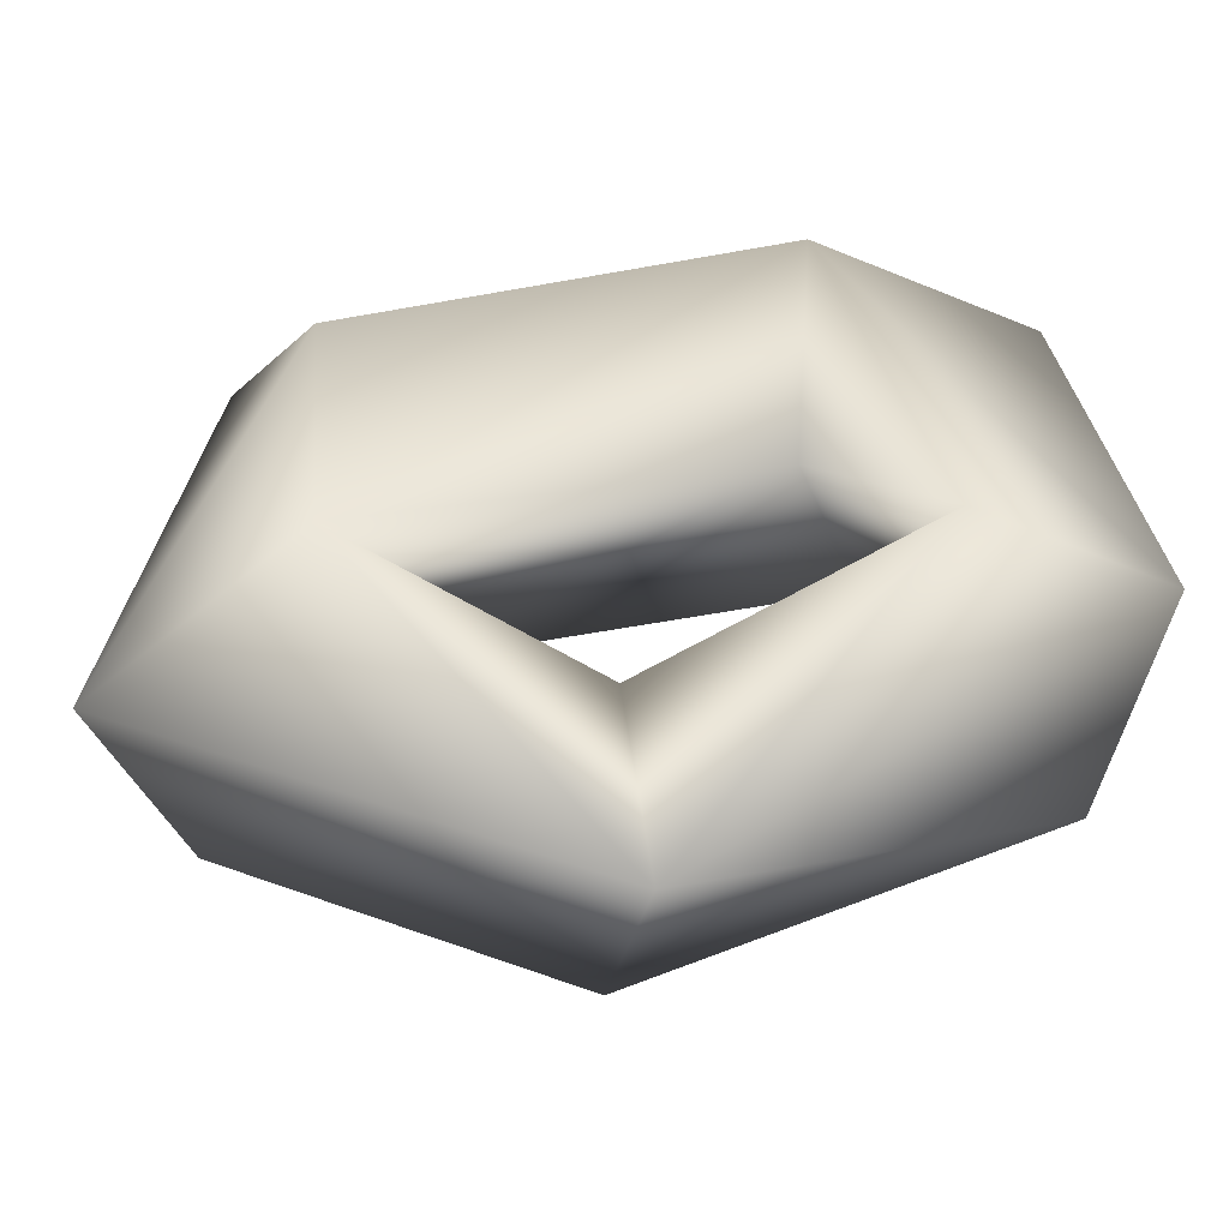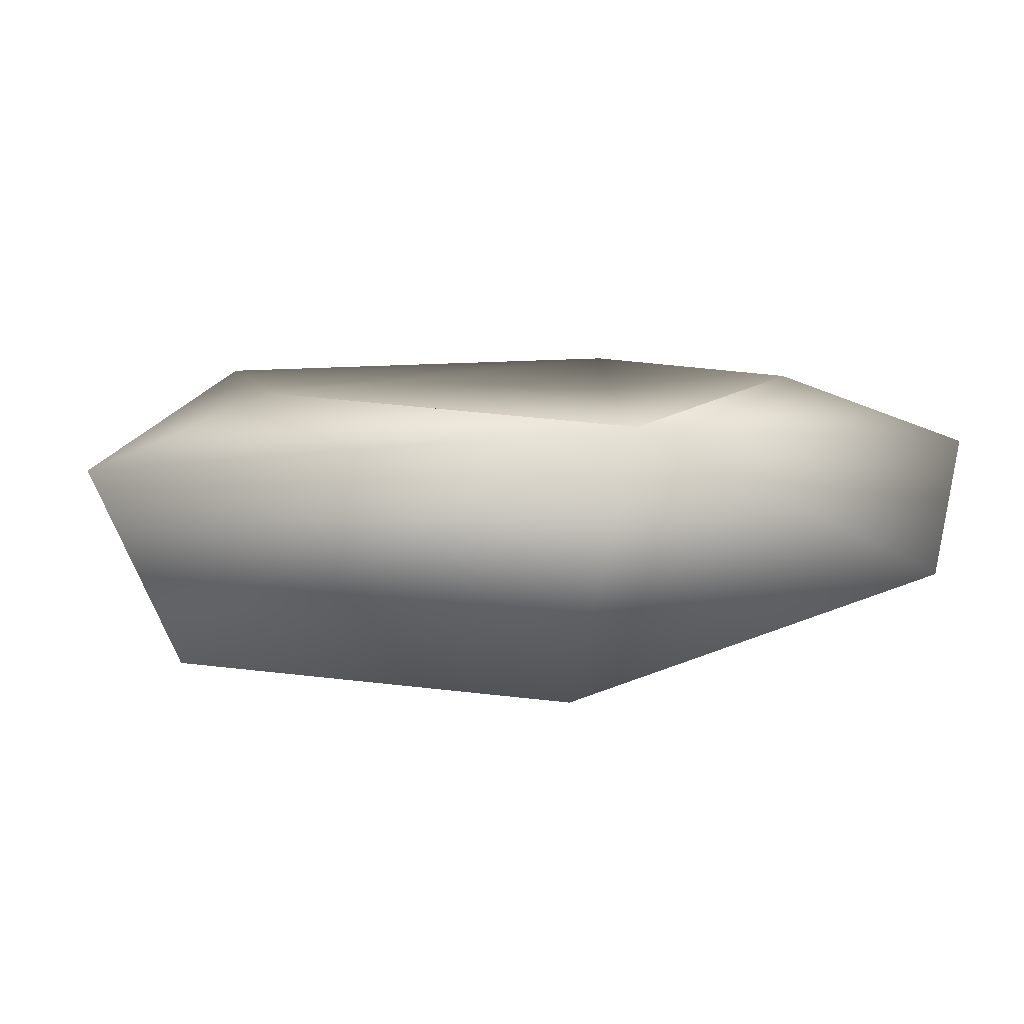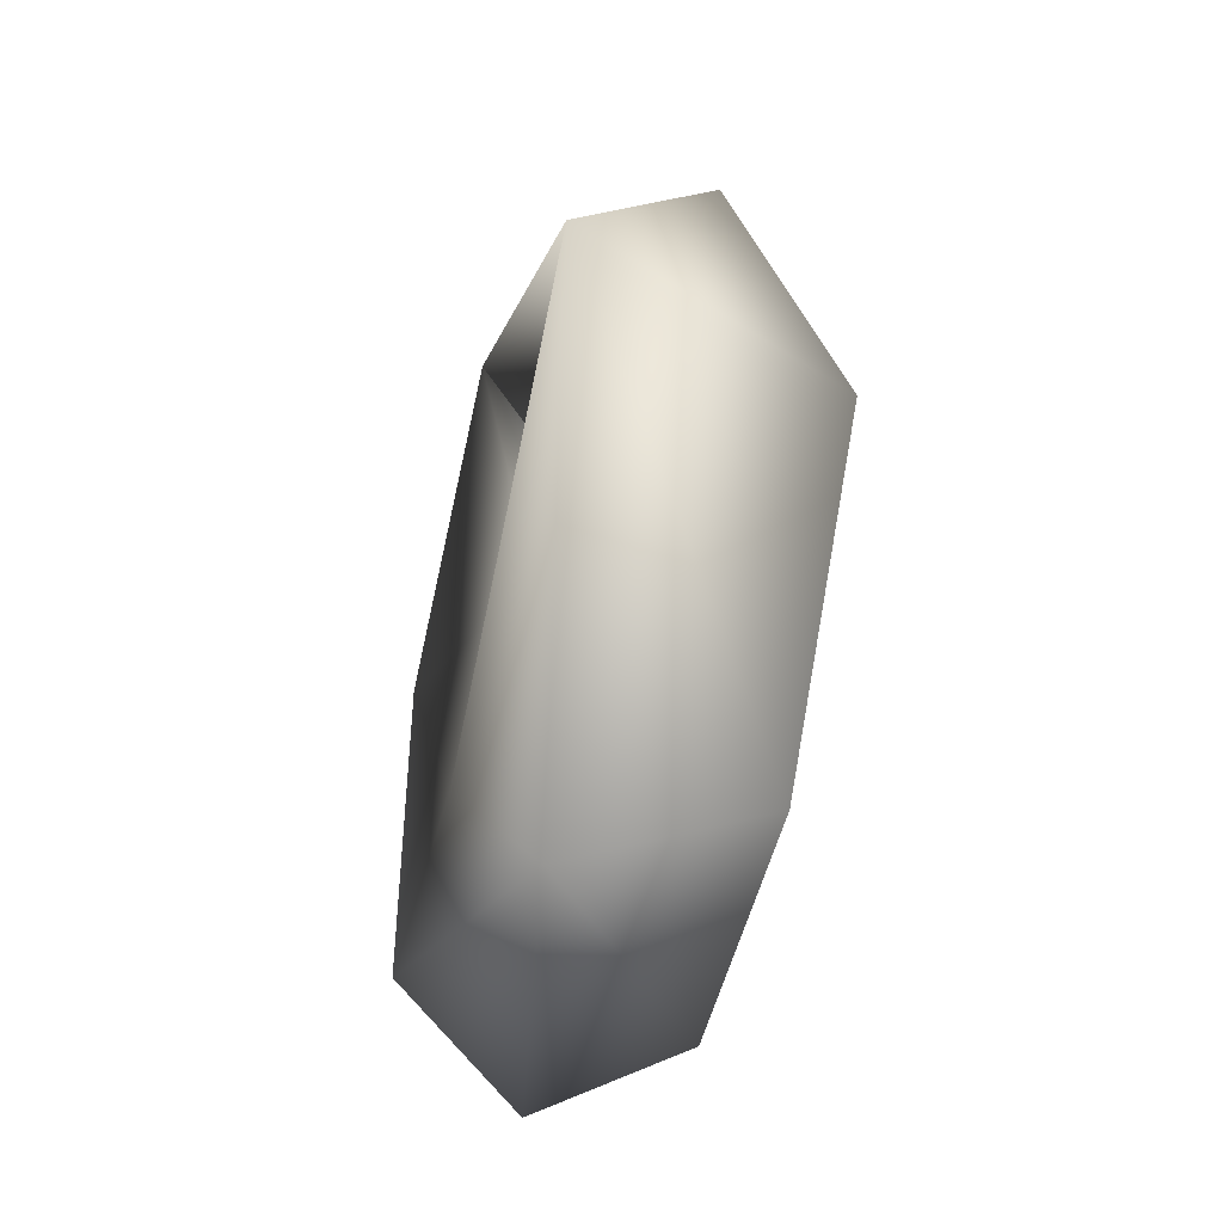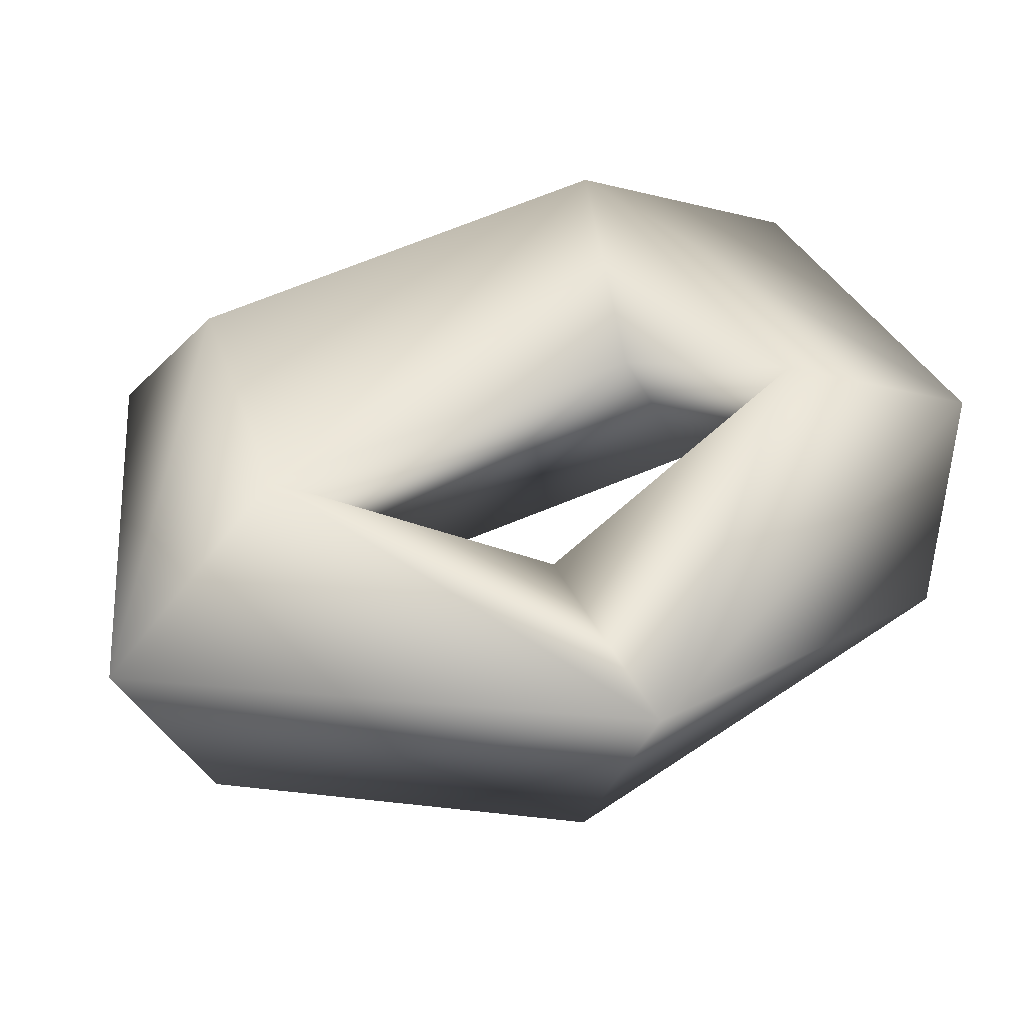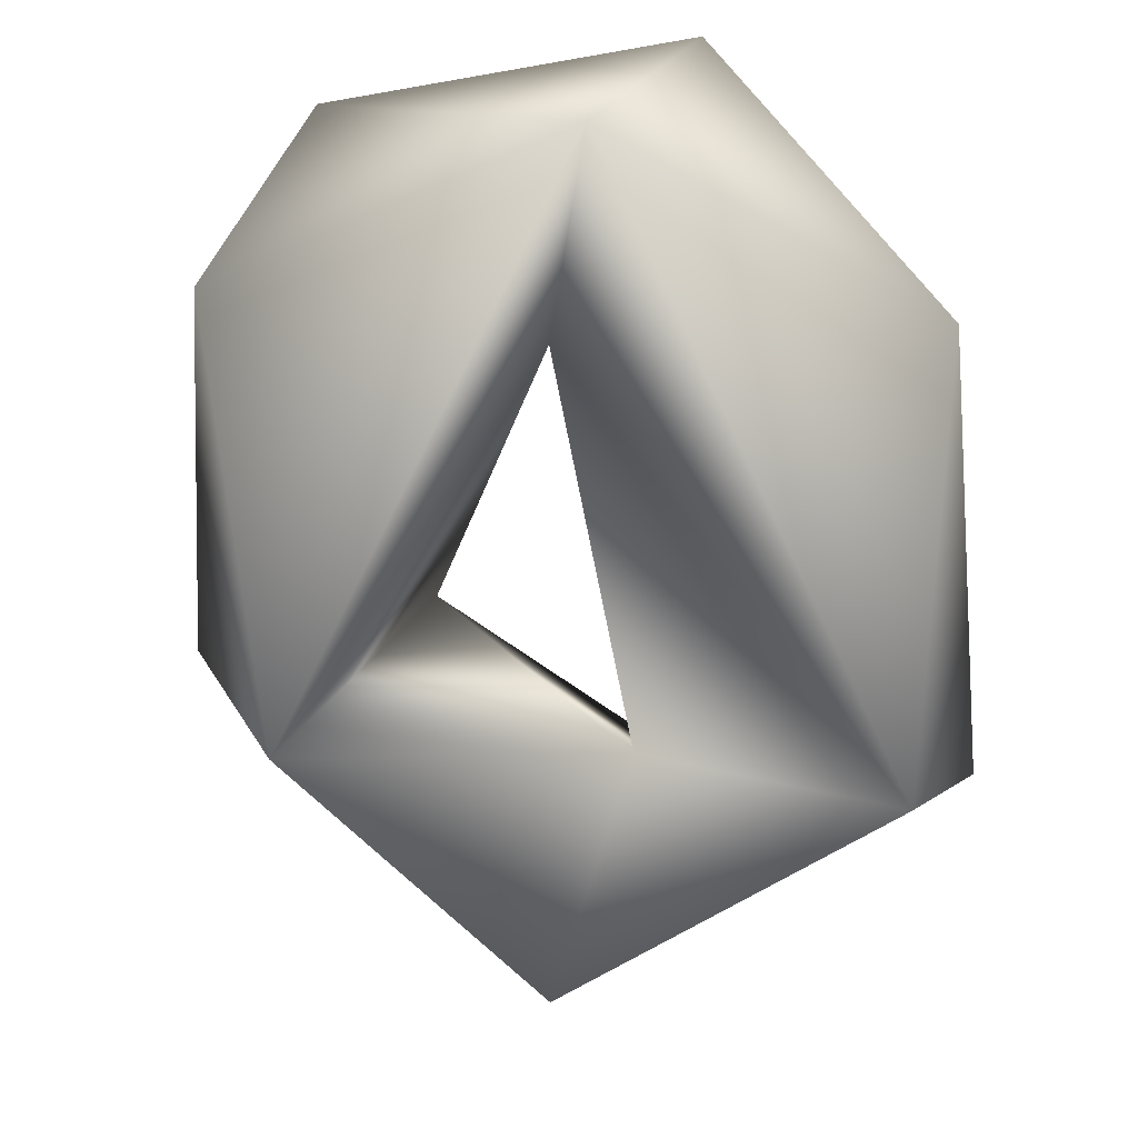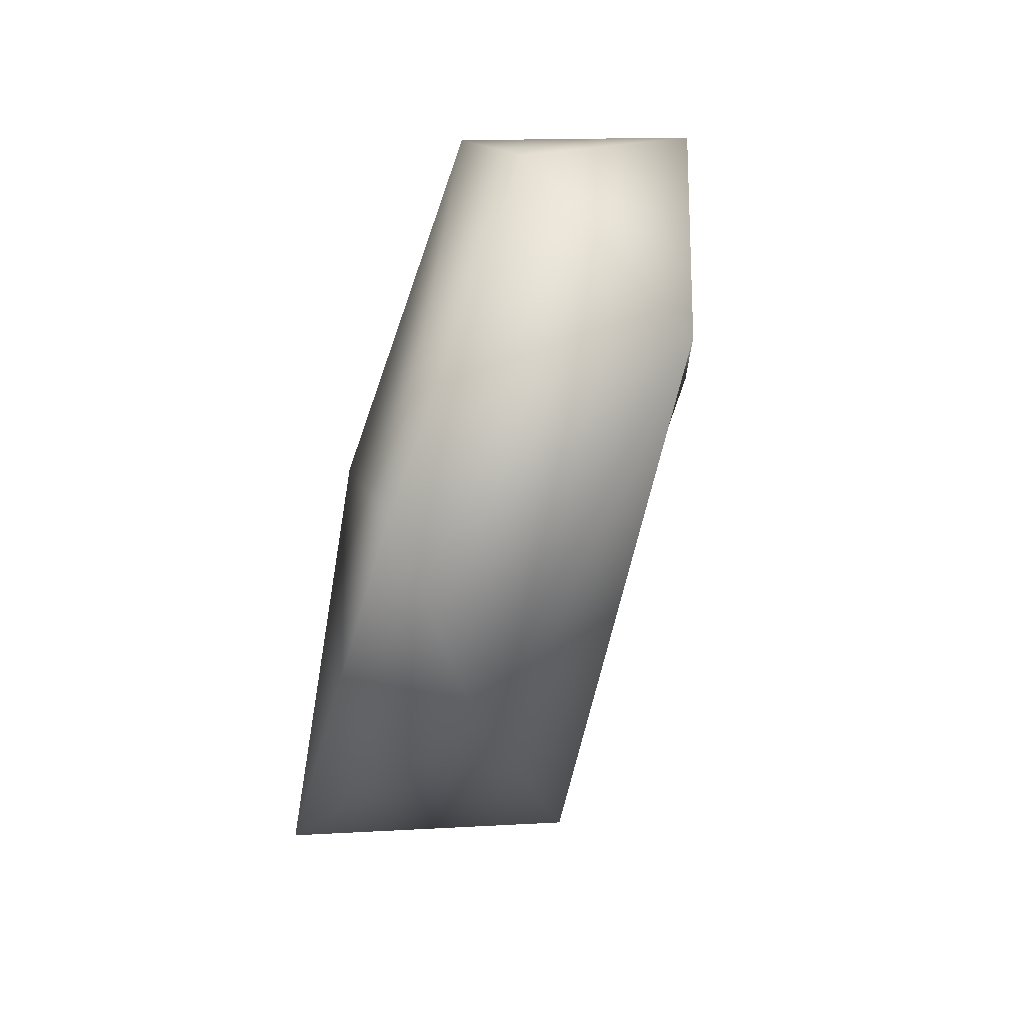
<metadata>
{"format":"obj","ext":"obj","renderer":"f3d","projection":"perspective","resolution":1024,"background":"white","views":[{"elev":46.4,"azim":-101.4,"up":"+Y"},{"elev":6.2,"azim":-113.2,"up":"+Y"},{"elev":-56.0,"azim":-101.5,"up":"+Z"},{"elev":46.3,"azim":-116.8,"up":"+Y"},{"elev":-69.2,"azim":12.5,"up":"+Y"},{"elev":78.1,"azim":-72.5,"up":"+Z"}]}
</metadata>
<code>
o SZ.001_CUCurve.1707
v 1.138 0.002029 0.8093
v 1.135 0.000747 0.8085
v 1.139 -0.000961 0.8084
v 1.135 -0.001942 0.8121
v 1.137 0.000819 0.8123
v 1.132 0.000949 0.8125
v 1.134 -0.00077 0.8092
v 1.133 0.001948 0.81
v 1.13 -0.000782 0.8109
v 1.13 -0.00212 0.8049
v 1.132 0.000861 0.8056
v 1.128 0.001612 0.8052
v 1.133 0.000904 0.7992
v 1.134 -0.000727 0.8033
v 1.134 0.001779 0.8023
v 1.132 -0.001712 0.8004
v 1.139 0.000101 0.8016
v 1.138 -0.001938 0.8023
v 1.138 0.001952 0.8028
f 1 3 17
f 15 1 19
f 14 2 15
f 18 7 14
f 3 4 18
f 1 5 3
f 1 6 5
f 2 8 1
f 7 8 2
f 6 9 4
f 4 10 7
f 8 12 6
f 9 10 4
f 10 11 7
f 12 16 10
f 14 15 11
f 13 18 16
f 19 1 17
f 17 3 18
f 15 2 1
f 14 7 2
f 18 4 7
f 3 5 4
f 5 6 4
f 1 8 6
f 6 12 9
f 7 11 8
f 8 11 12
f 9 12 10
f 10 14 11
f 12 13 16
f 11 15 12
f 12 15 13
f 10 16 14
f 13 17 18
f 15 19 13
f 16 18 14
f 13 19 17

</code>
